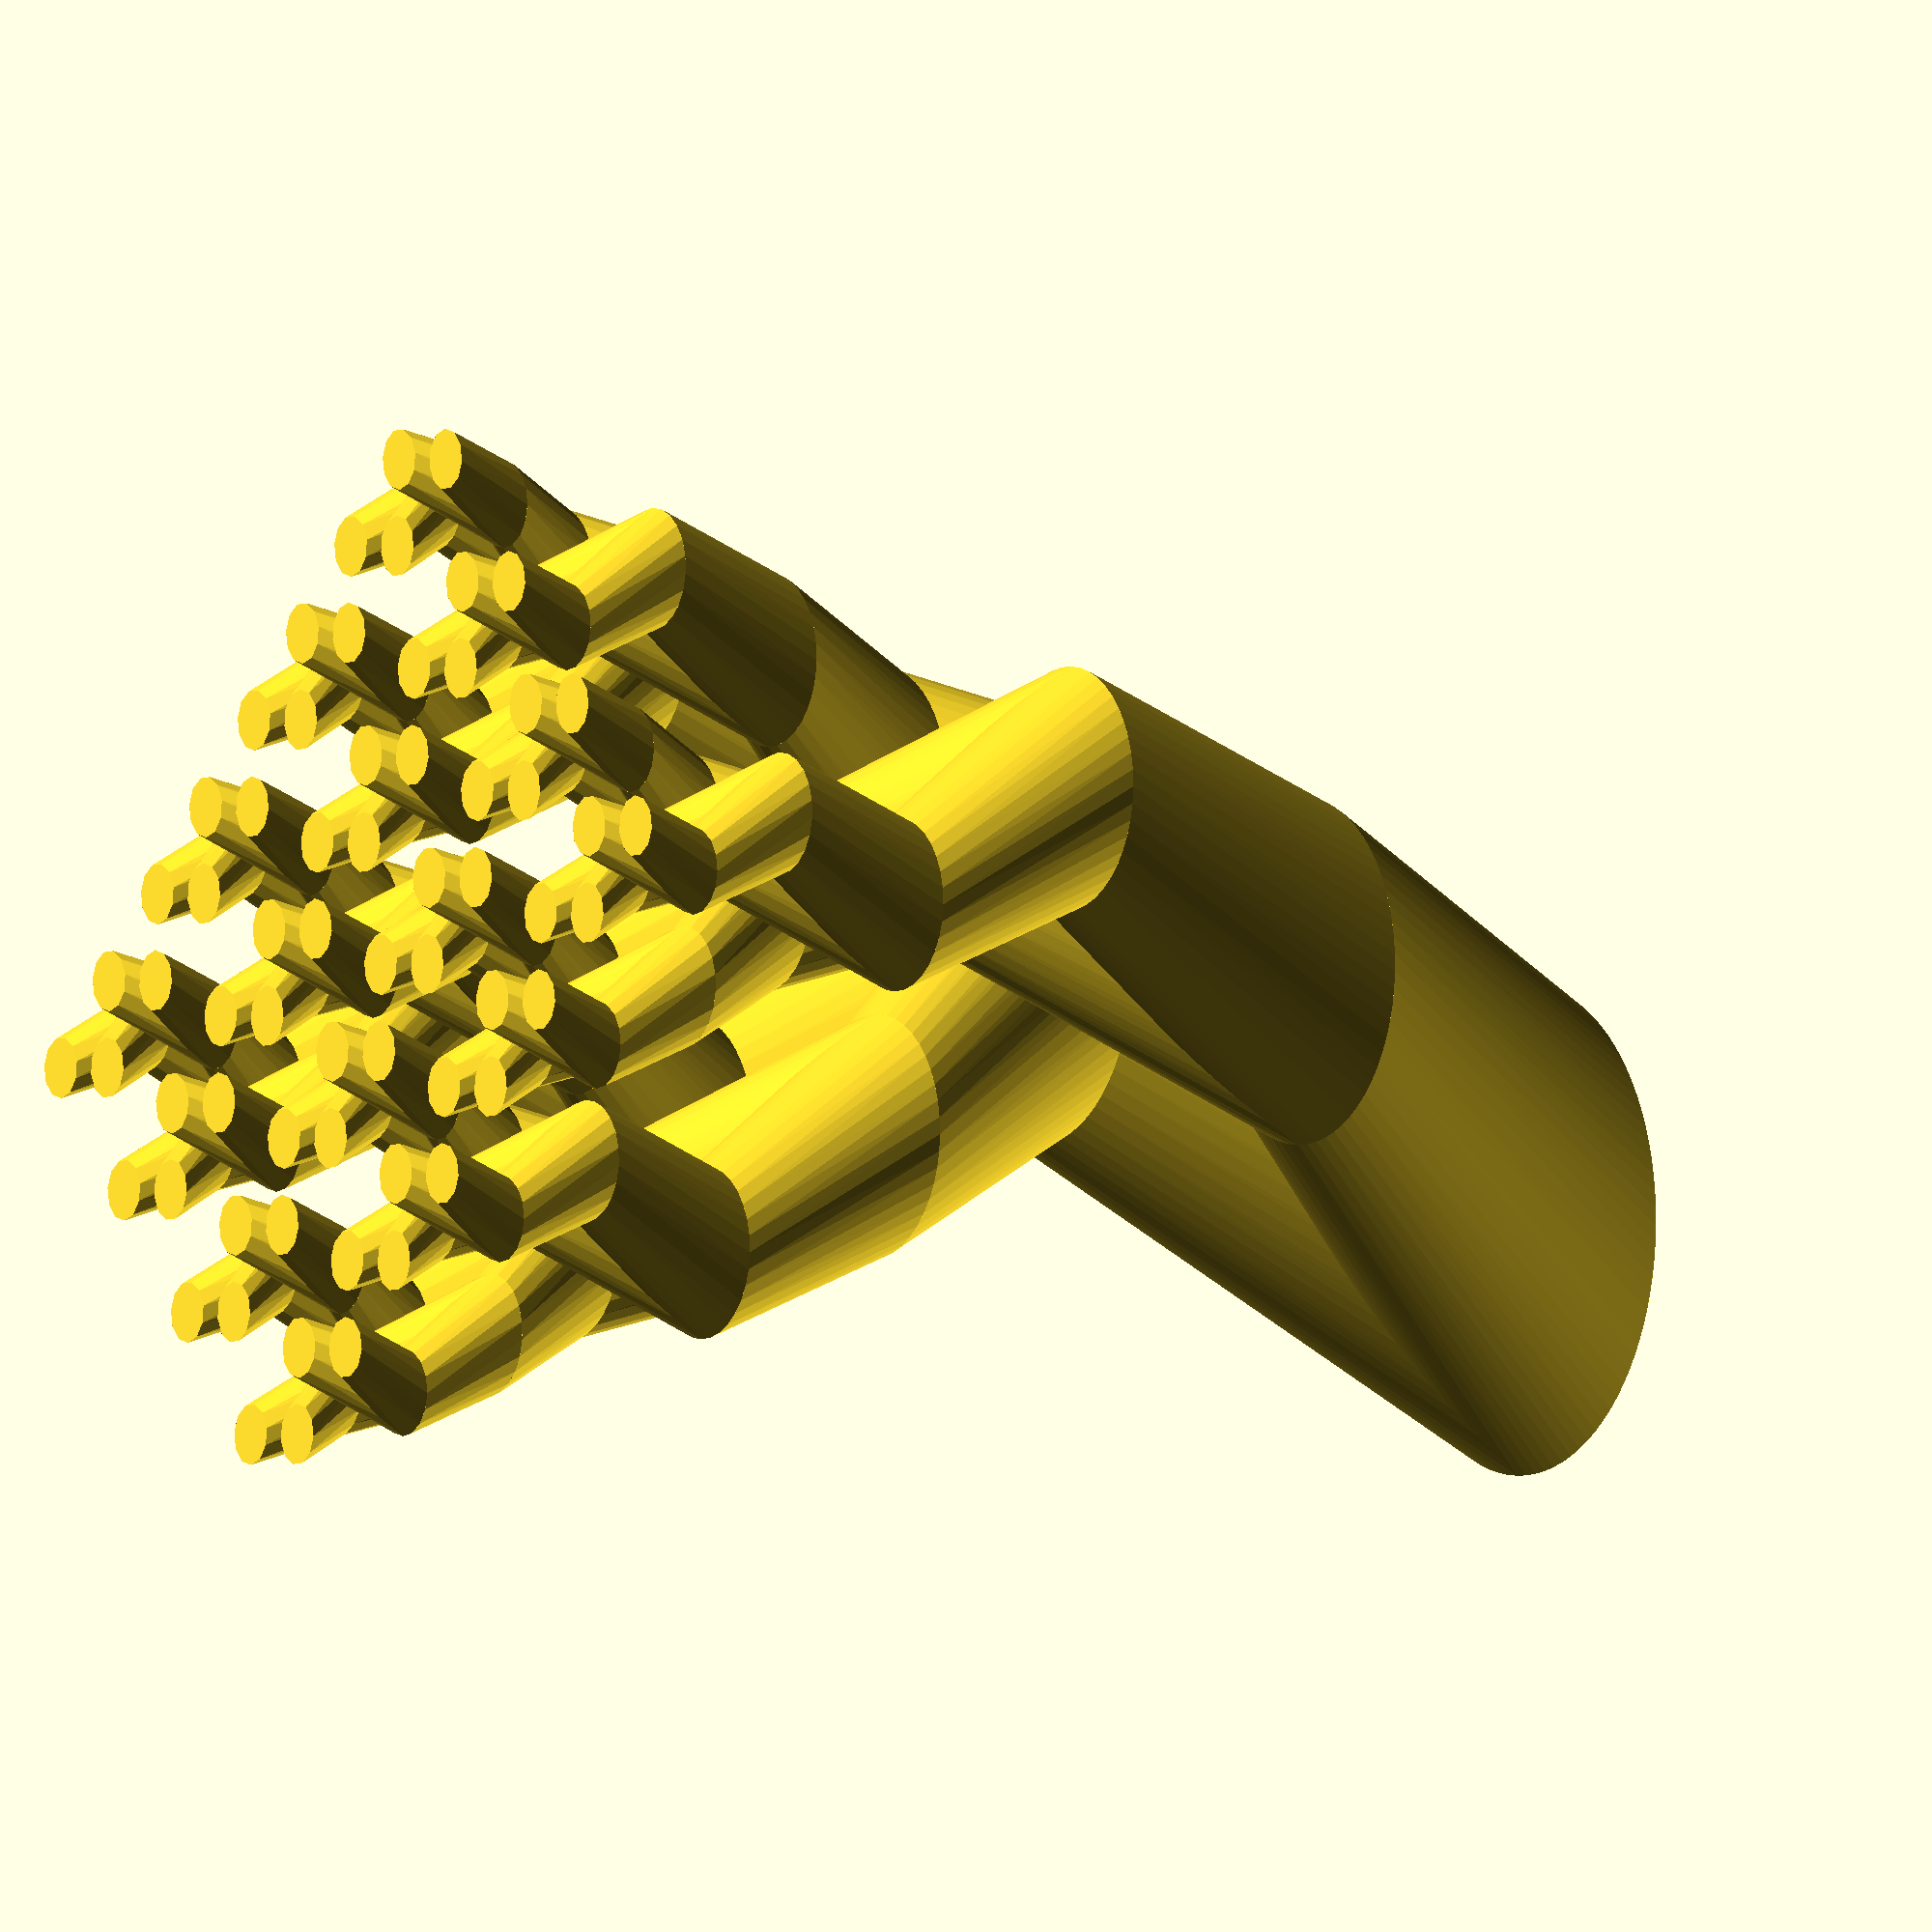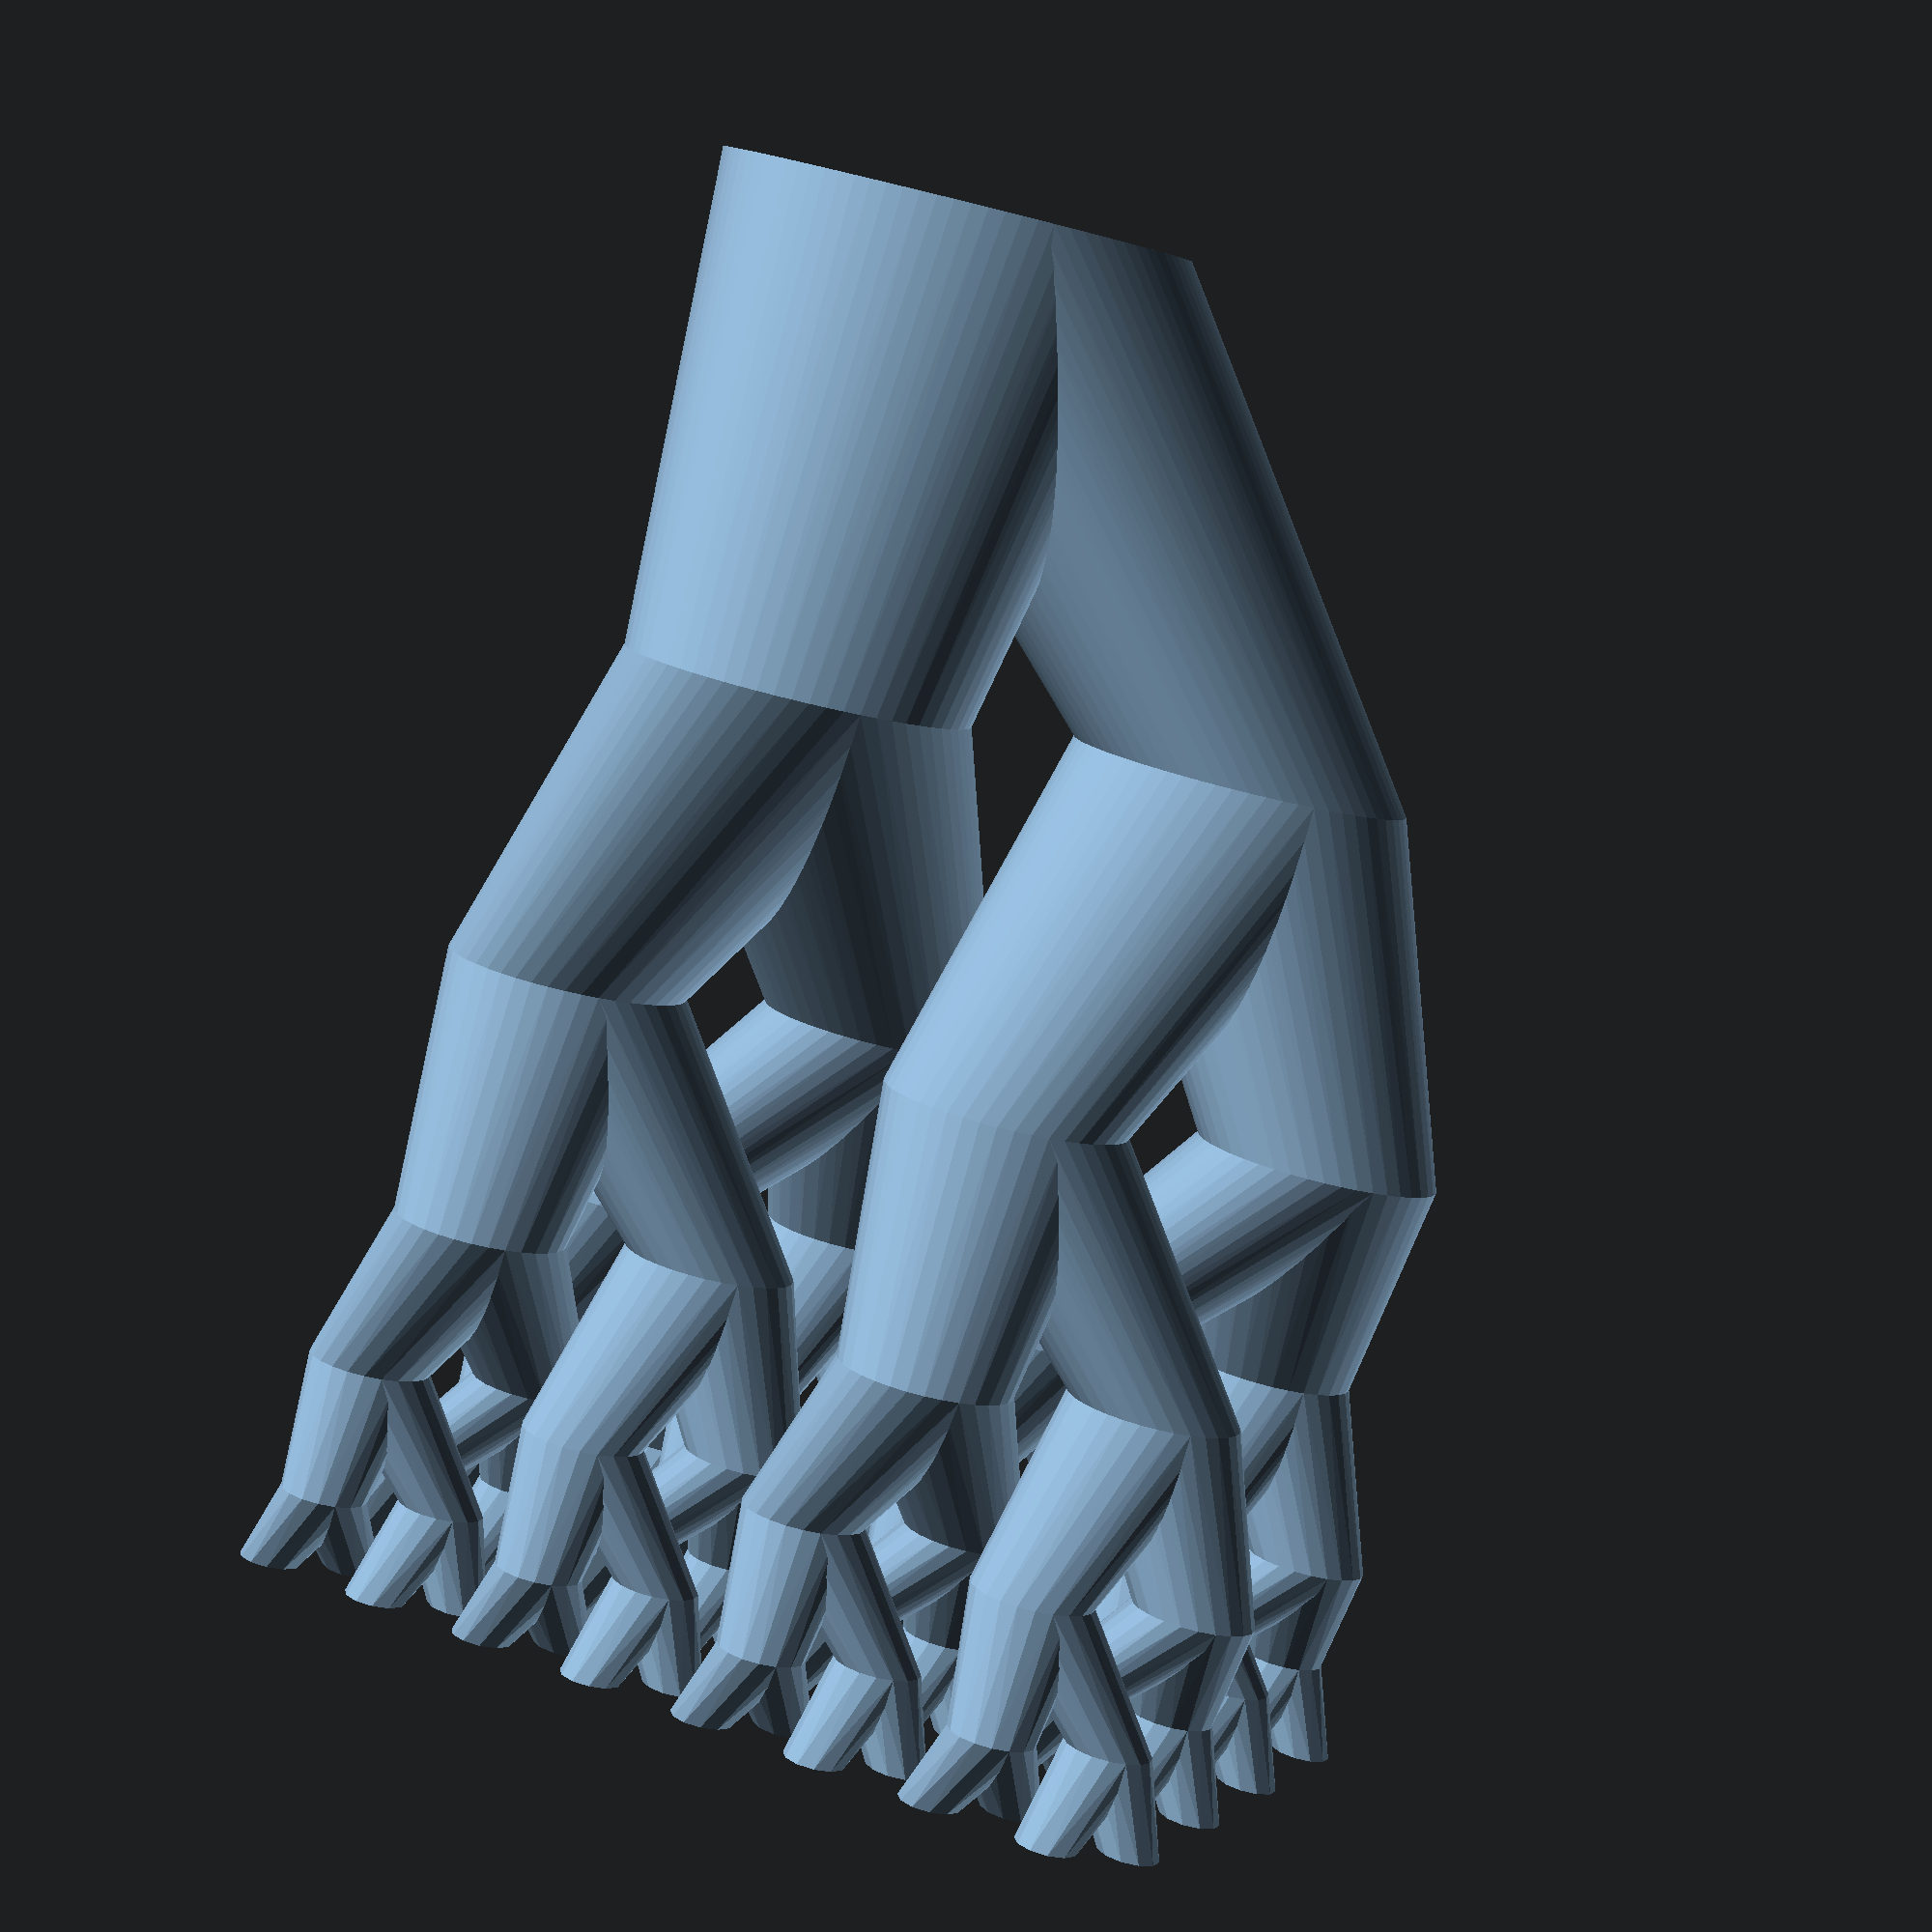
<openscad>
scale=10;
mr =[[0,-1/sqrt(2),0,-scale],
[-1/sqrt(2),0,0,0],
[0,0,1/sqrt(2),2*scale],
[0,0,0,1]];
ml =[[0,1/sqrt(2),0,scale],
[1/sqrt(2),0,0,0],
[0,0,1/sqrt(2),2*scale],
[0,0,0,1]];

module disk(n)translate([-scale,-scale*(sqrt(2)-1),0])cylinder(r=scale,h=scale*1e-6,$fn=16*pow(2,n/2));

module fork0(n) {
hull(){disk(n); multmatrix(m=ml)disk(n-1);}
hull(){disk(n); multmatrix(m=mr)disk(n-1);}
}

module fork(n) {
if(n>0){
multmatrix(m=ml)fork(n-1);
multmatrix(m=mr)fork(n-1);
}
fork0(n);
}
//fork(5);//recursion does not work in OpenSCAD:"fork0(n);

module fork1(n) {
multmatrix(m=ml)fork0(n-1);
multmatrix(m=mr)fork0(n-1);
fork0(n);
}
module fork2(n){
multmatrix(m=ml)fork1(n-1);
multmatrix(m=mr)fork1(n-1);
fork0(n);
}
module fork3(n){
multmatrix(m=ml)fork2(n-1);
multmatrix(m=mr)fork2(n-1);
fork0(n);
}
module fork4(n){
multmatrix(m=ml)fork3(n-1);
multmatrix(m=mr)fork3(n-1);
fork0(n);
}
module fork5(n){
multmatrix(m=ml)fork4(n-1);
multmatrix(m=mr)fork4(n-1);
fork0(n);
}

module s(){
children(0);
for(m=[ml,mr]) multmatrix(m=m)children();
}
//s()s()s()s()s()fork0(0);
//mirror(v=[0,0,1])
fork5(5);
</openscad>
<views>
elev=2.8 azim=317.2 roll=57.5 proj=o view=wireframe
elev=82.1 azim=157.3 roll=166.3 proj=p view=solid
</views>
